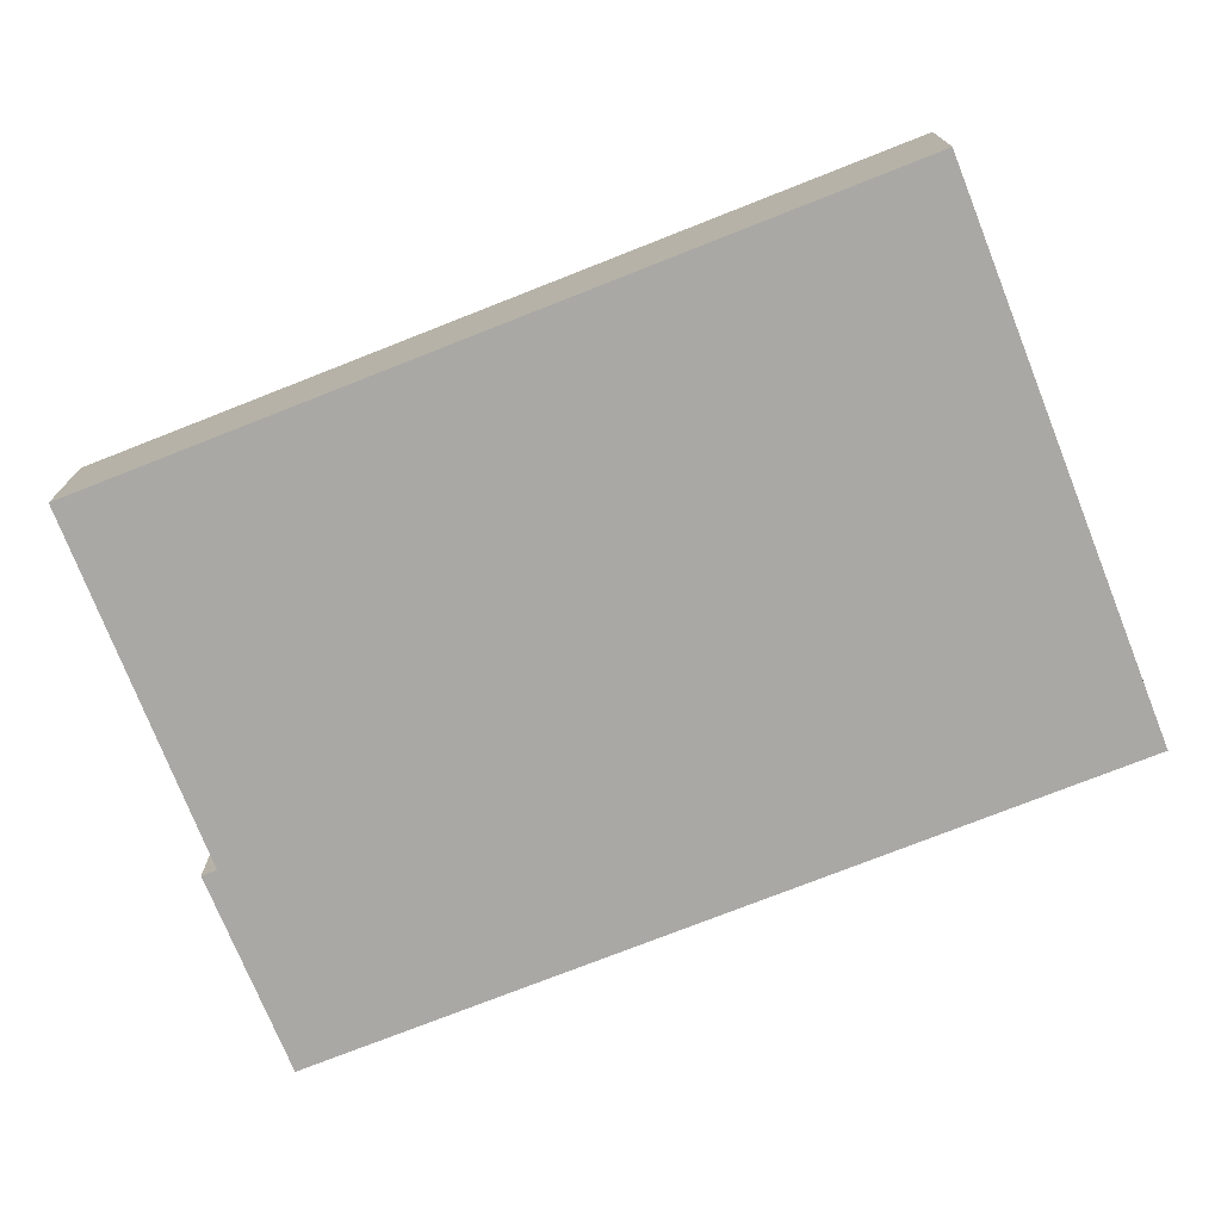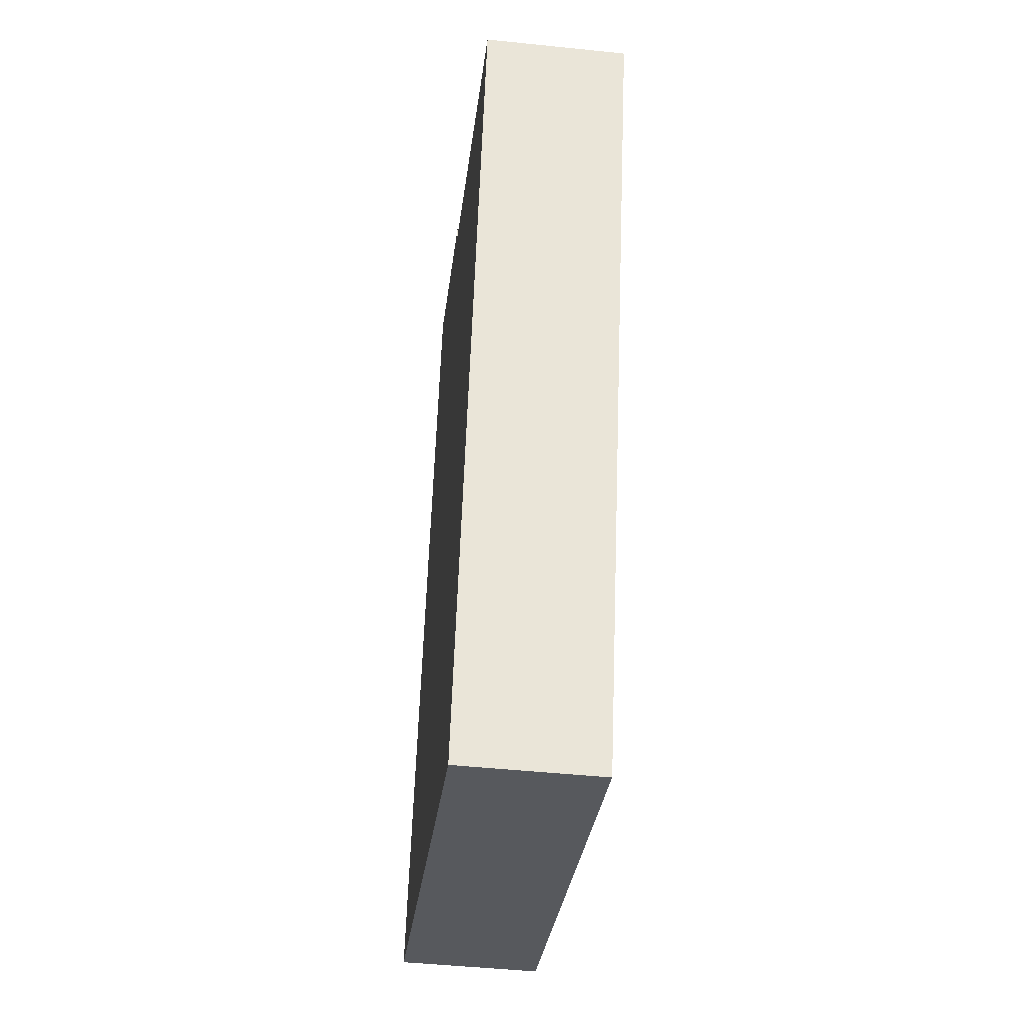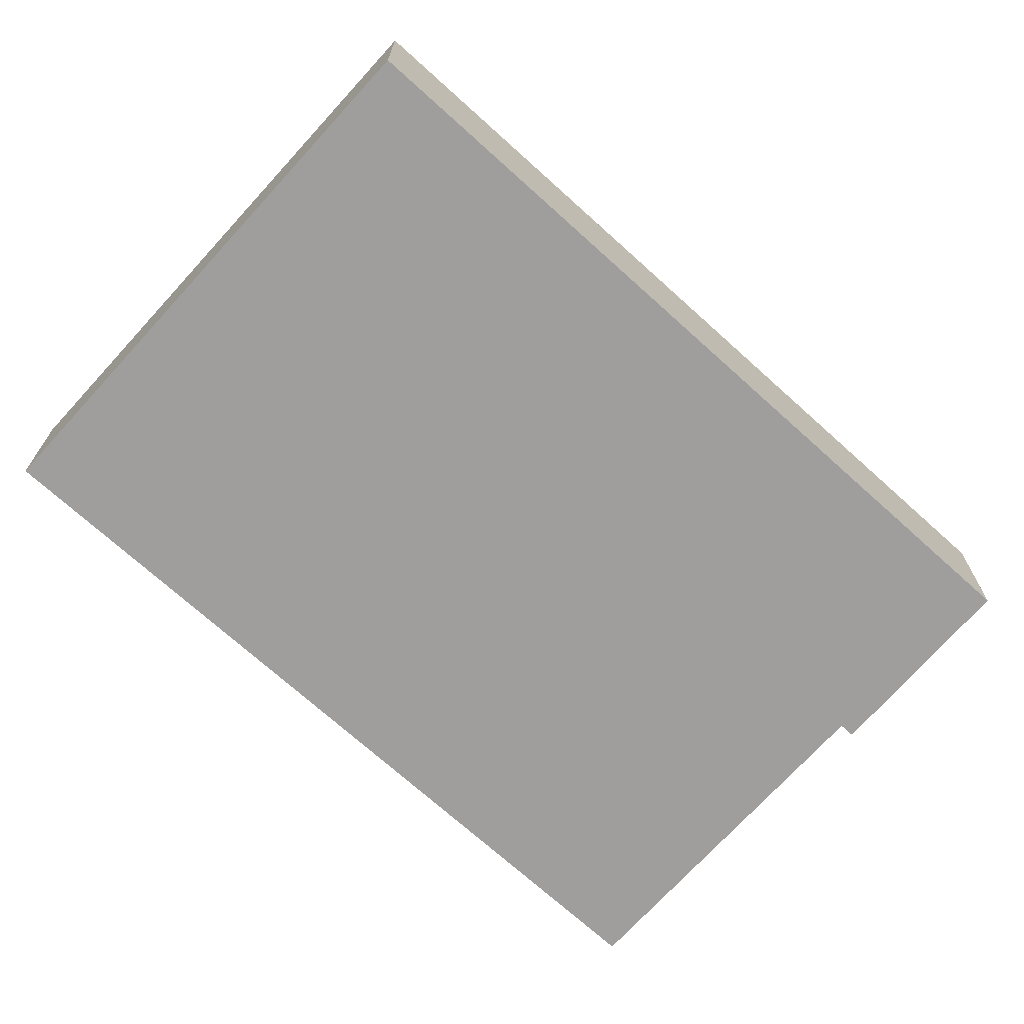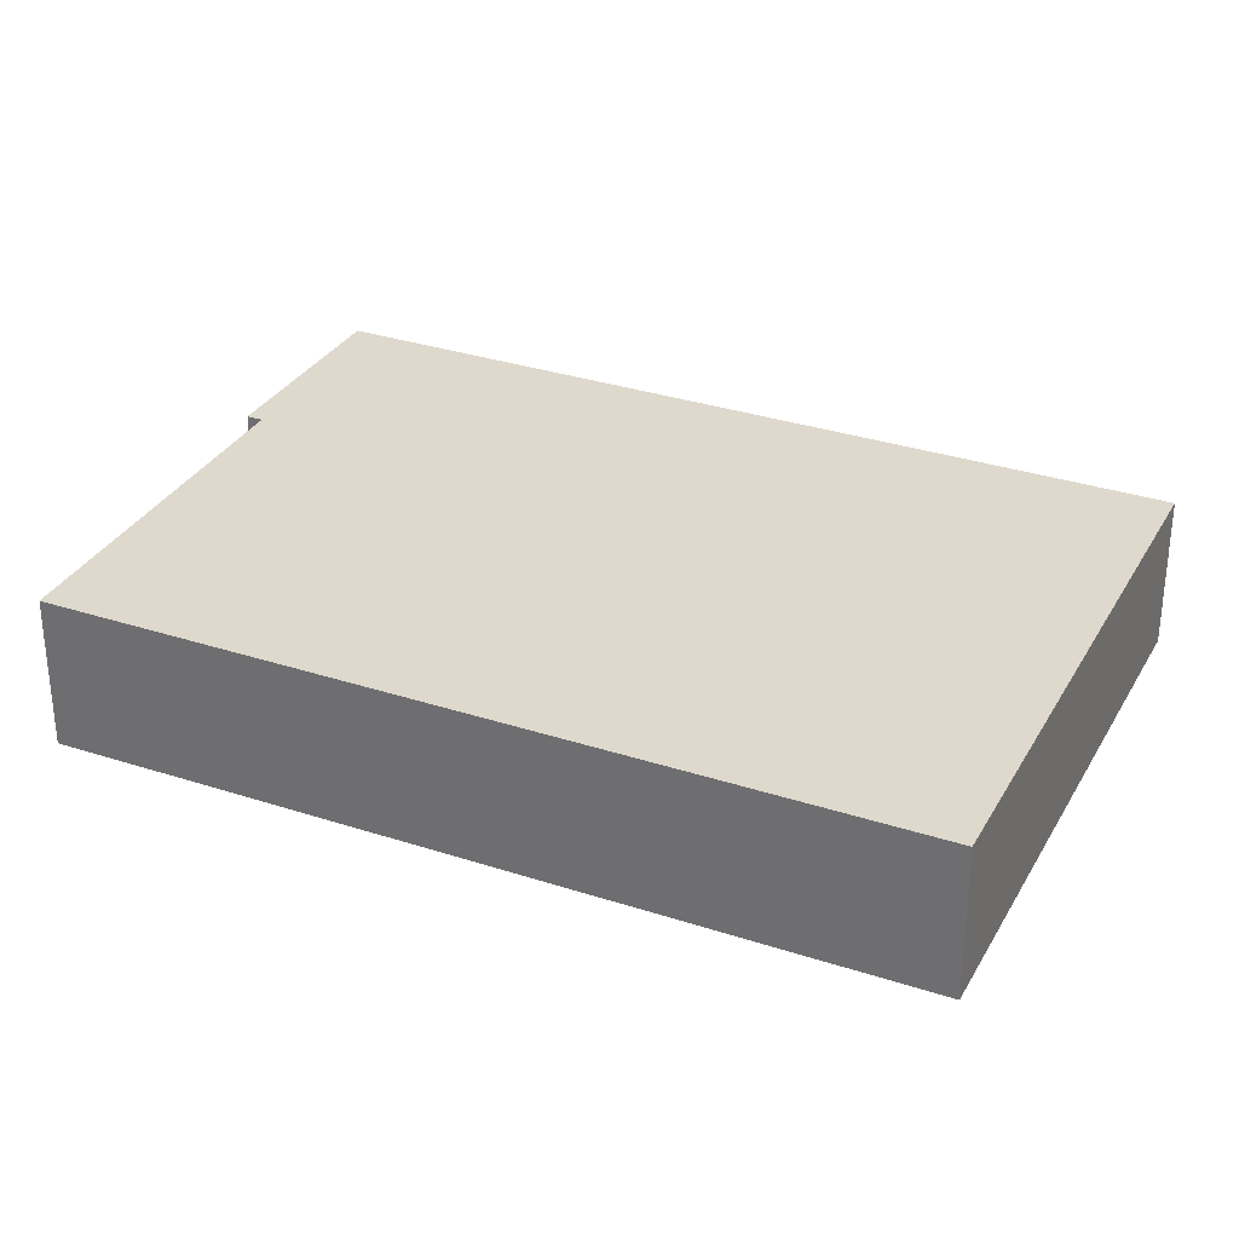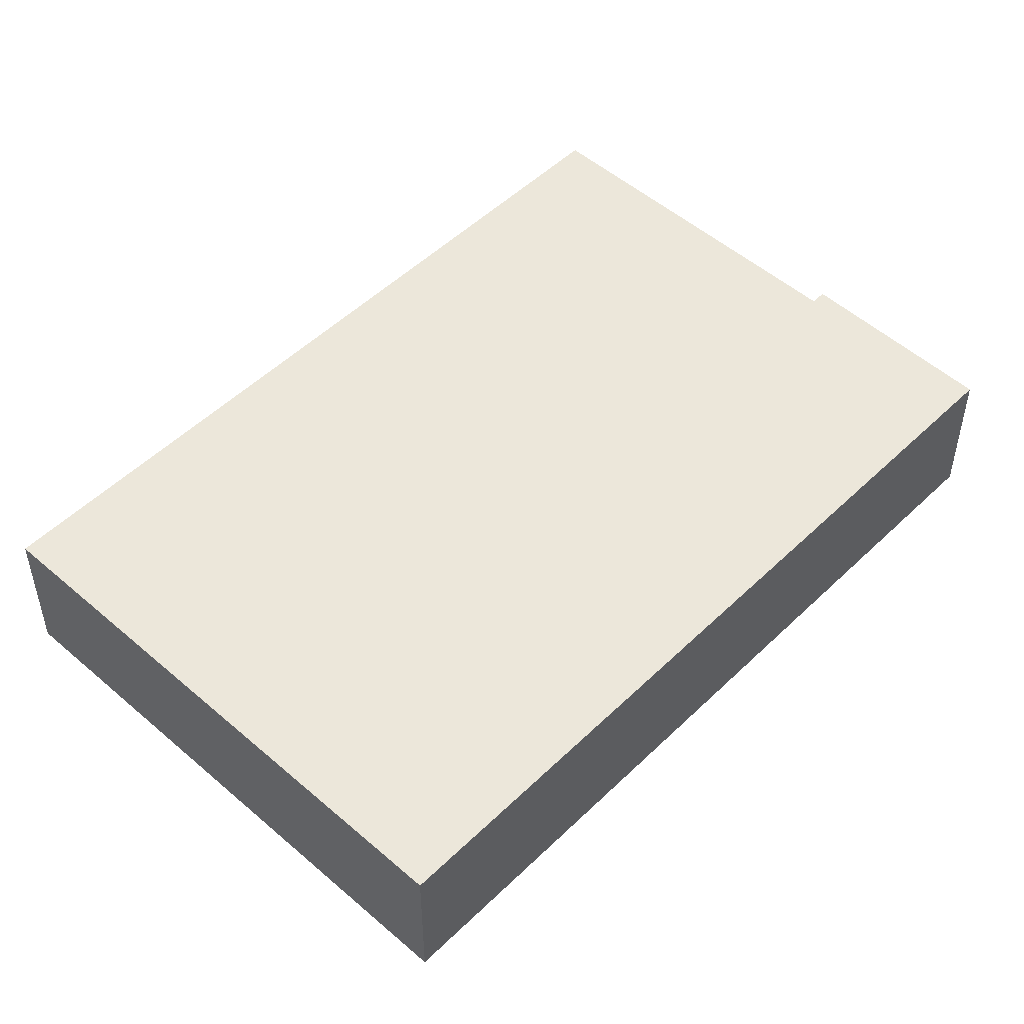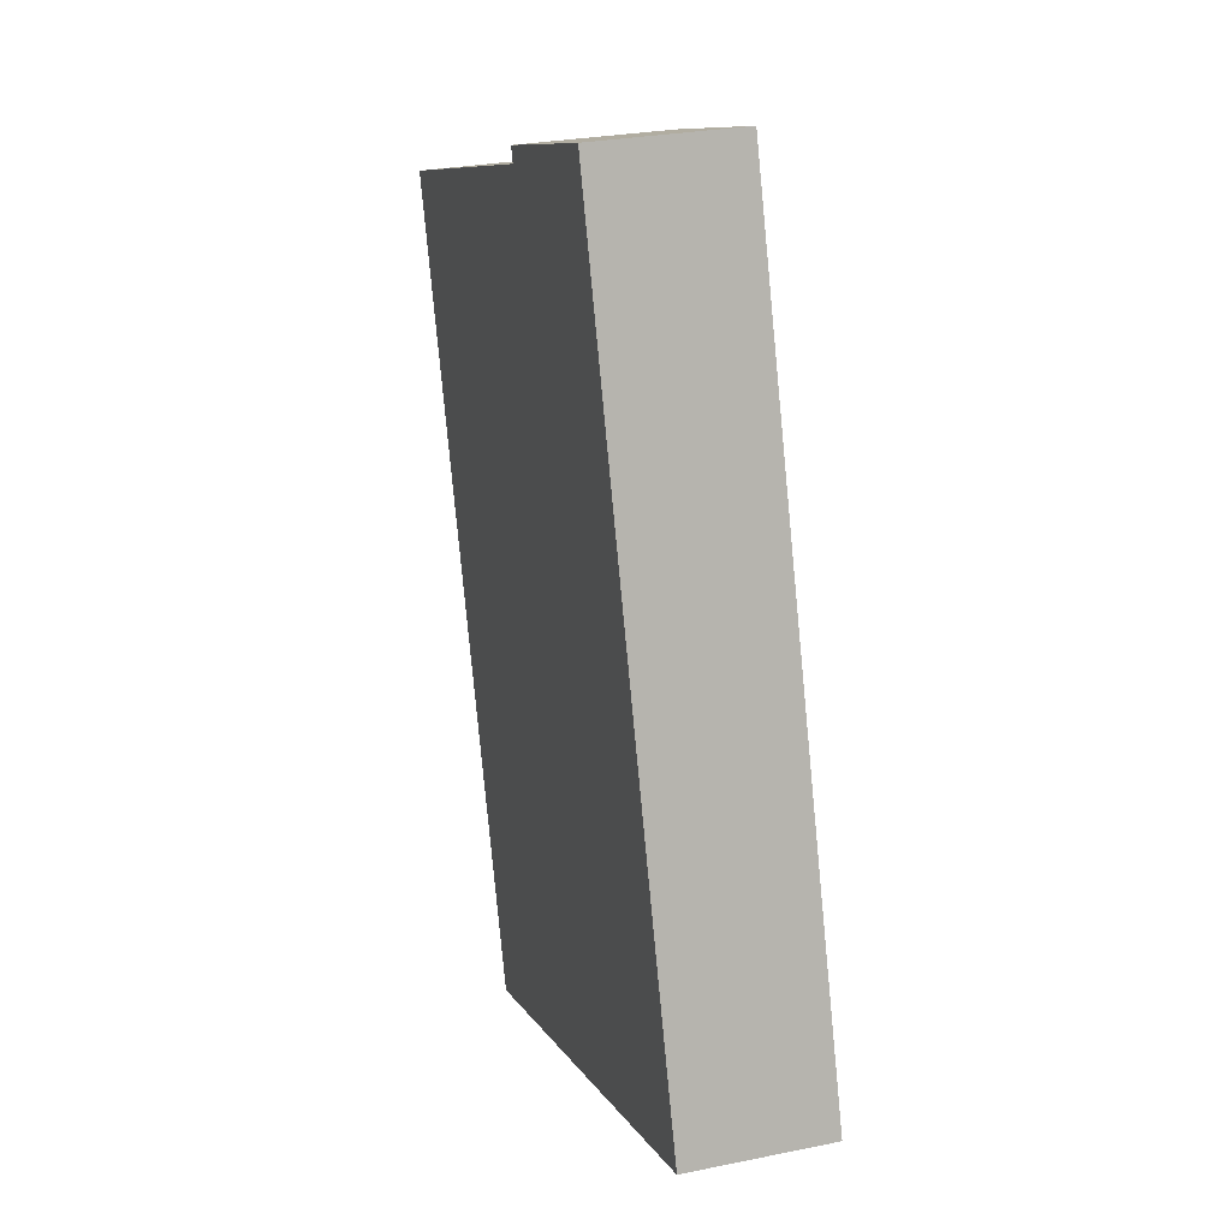
<metadata>
{"format":"obj","ext":"obj","renderer":"f3d","projection":"perspective","resolution":1024,"background":"white","views":[{"elev":-75.2,"azim":129.8,"up":"+Y"},{"elev":-47.3,"azim":83.3,"up":"+Z"},{"elev":-71.0,"azim":-113.9,"up":"+Y"},{"elev":31.9,"azim":133.1,"up":"+Y"},{"elev":50.9,"azim":-118.2,"up":"+Y"},{"elev":27.4,"azim":-107.5,"up":"+Z"}]}
</metadata>
<code>
v  7.061 1.912 -2.343
v  5.961 1.912 9.447
v  10.46 1.912 7.965
v  3.453 1.912 10.44
v  1.603 1.912 4.849
v  0 1.912 1.171e-16
v  6.025 1.912 9.642
v  3.453 -6.394e-16 10.44
v  6.025 -5.904e-16 9.642
v  5.961 -5.785e-16 9.447
v  10.46 -4.877e-16 7.965
v  7.061 1.435e-16 -2.343
v  0 0 0
v  1.603 -2.969e-16 4.849
g defaultobject
f 1 2 3
f 2 1 4
f 4 1 5
f 5 1 6
f 4 7 2
f 8 7 4
f 7 8 9
f 10 3 2
f 3 10 11
f 9 2 7
f 2 9 10
f 11 1 3
f 1 11 12
f 12 6 1
f 6 12 13
f 5 8 4
f 8 5 14
f 14 5 6
f 14 6 13
f 8 10 9
f 10 8 14
f 10 12 11
f 12 10 14
f 12 14 13

</code>
